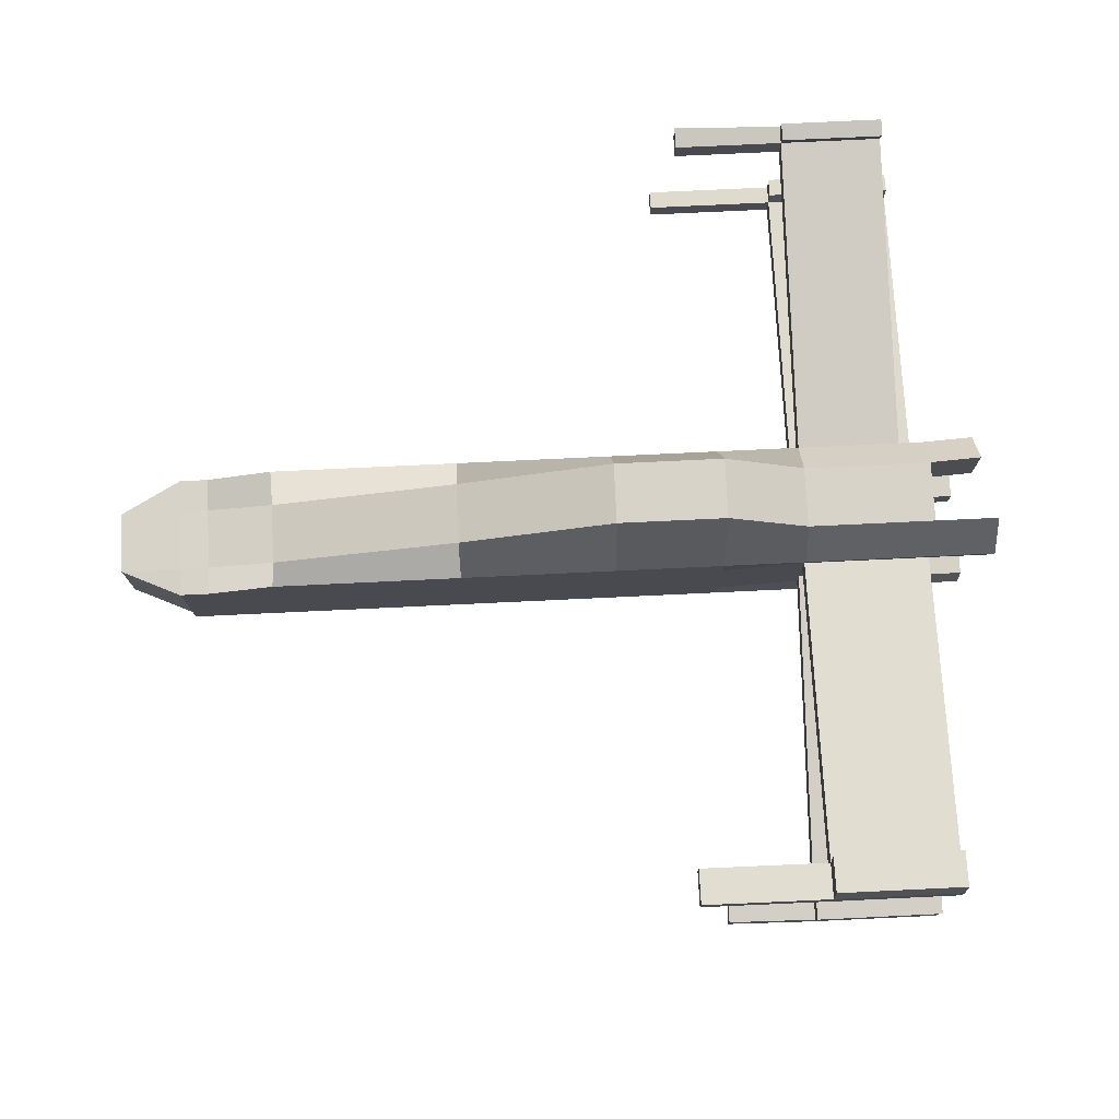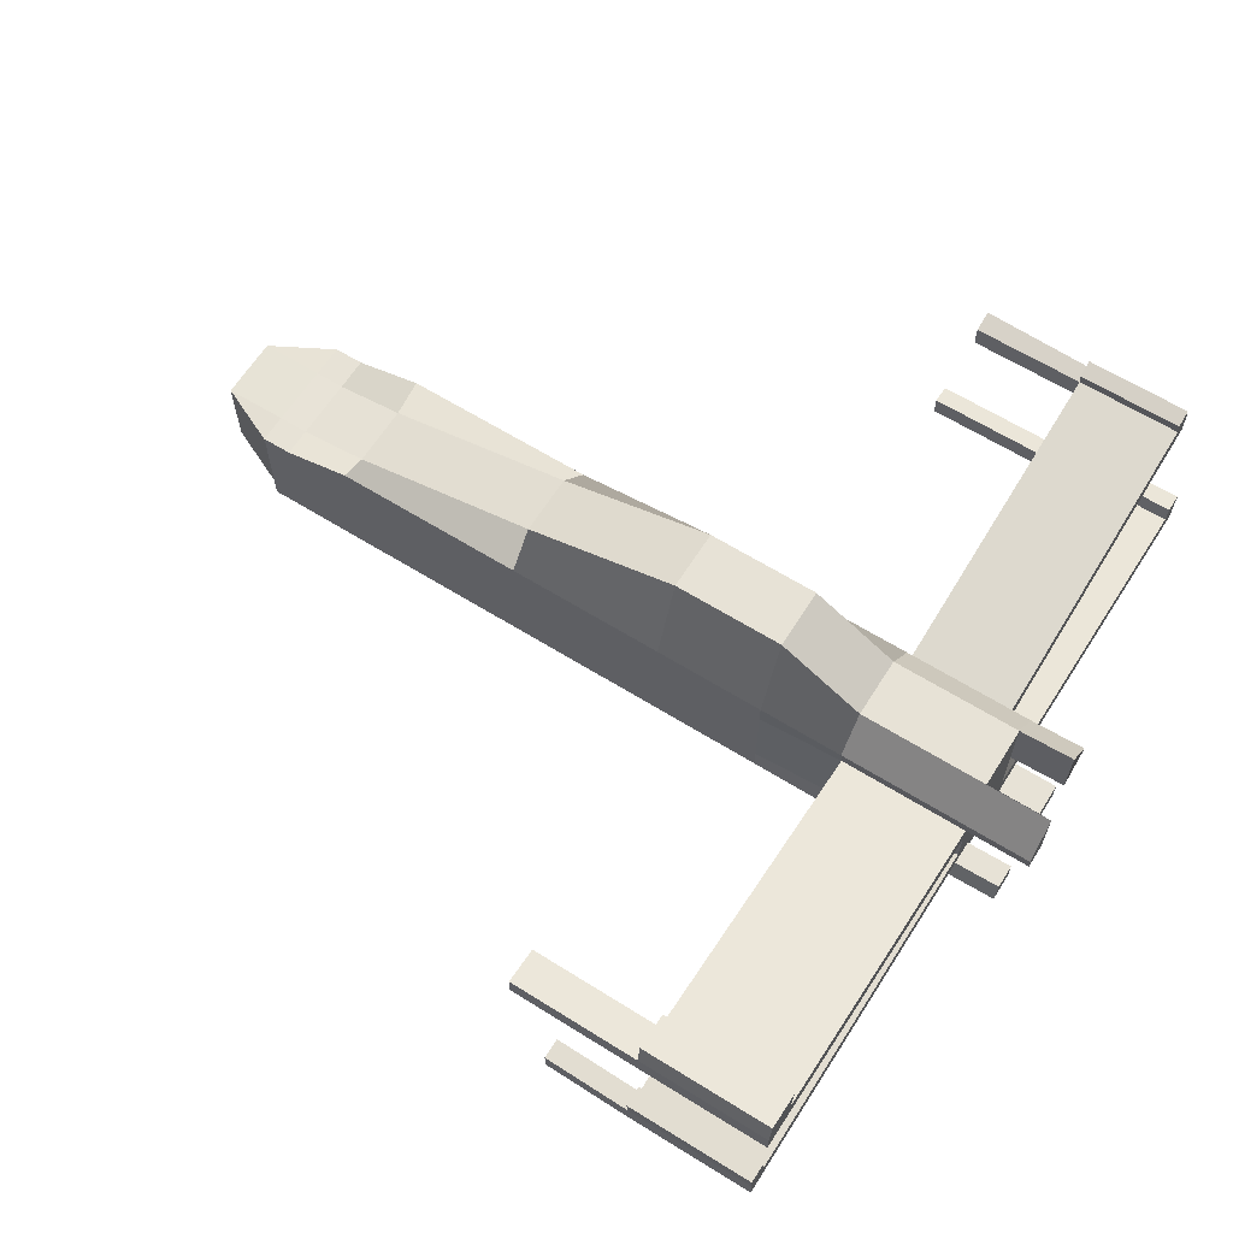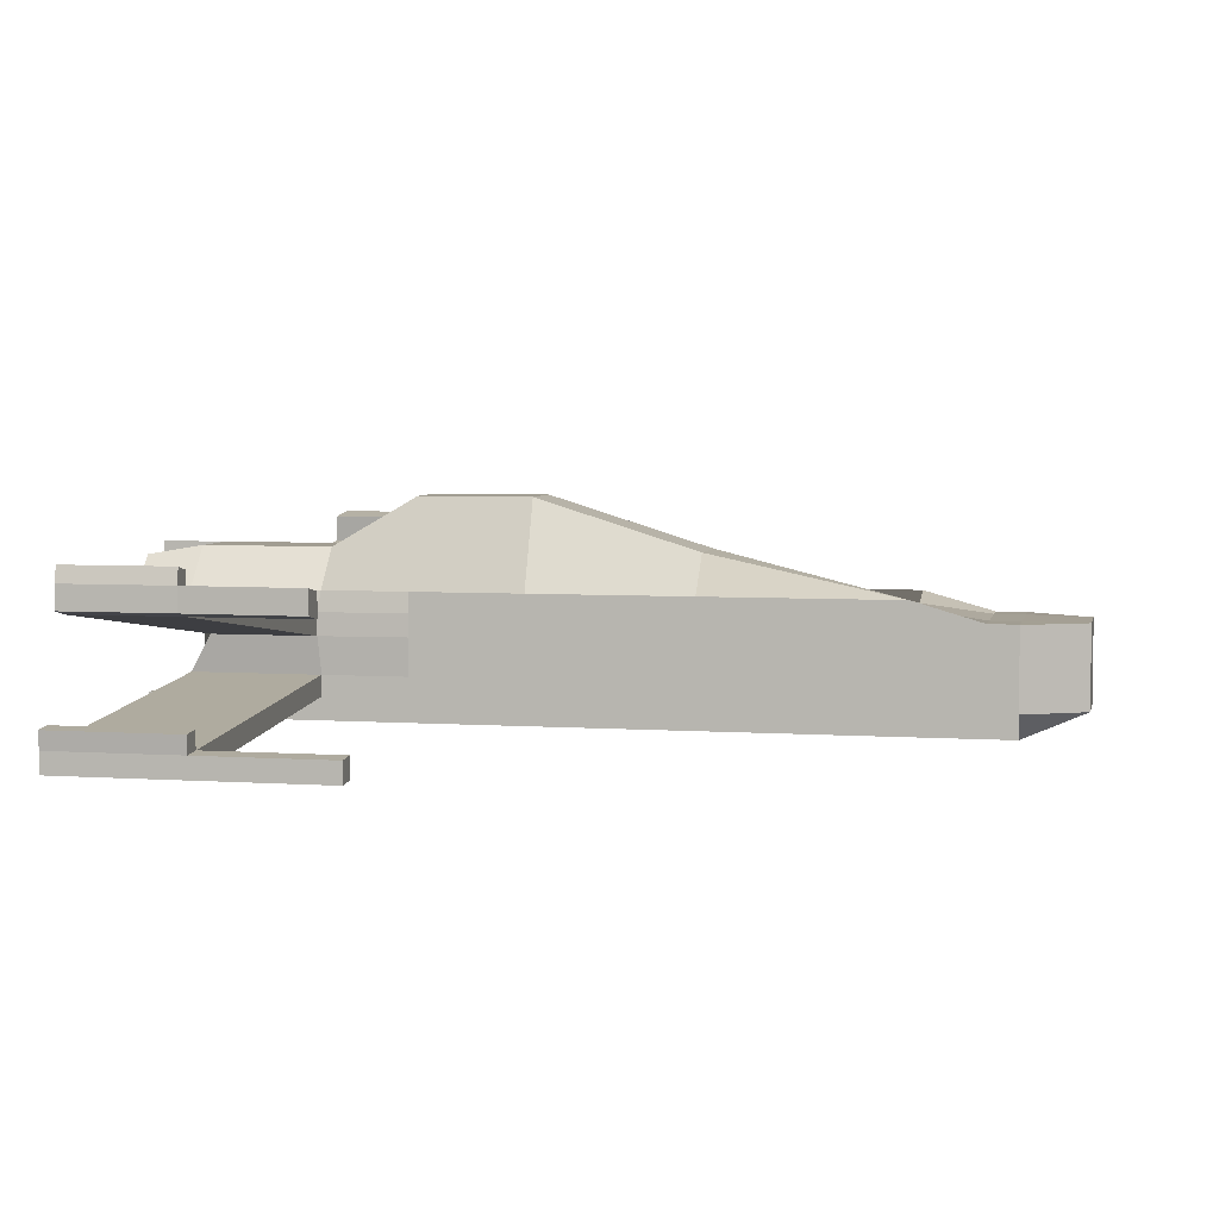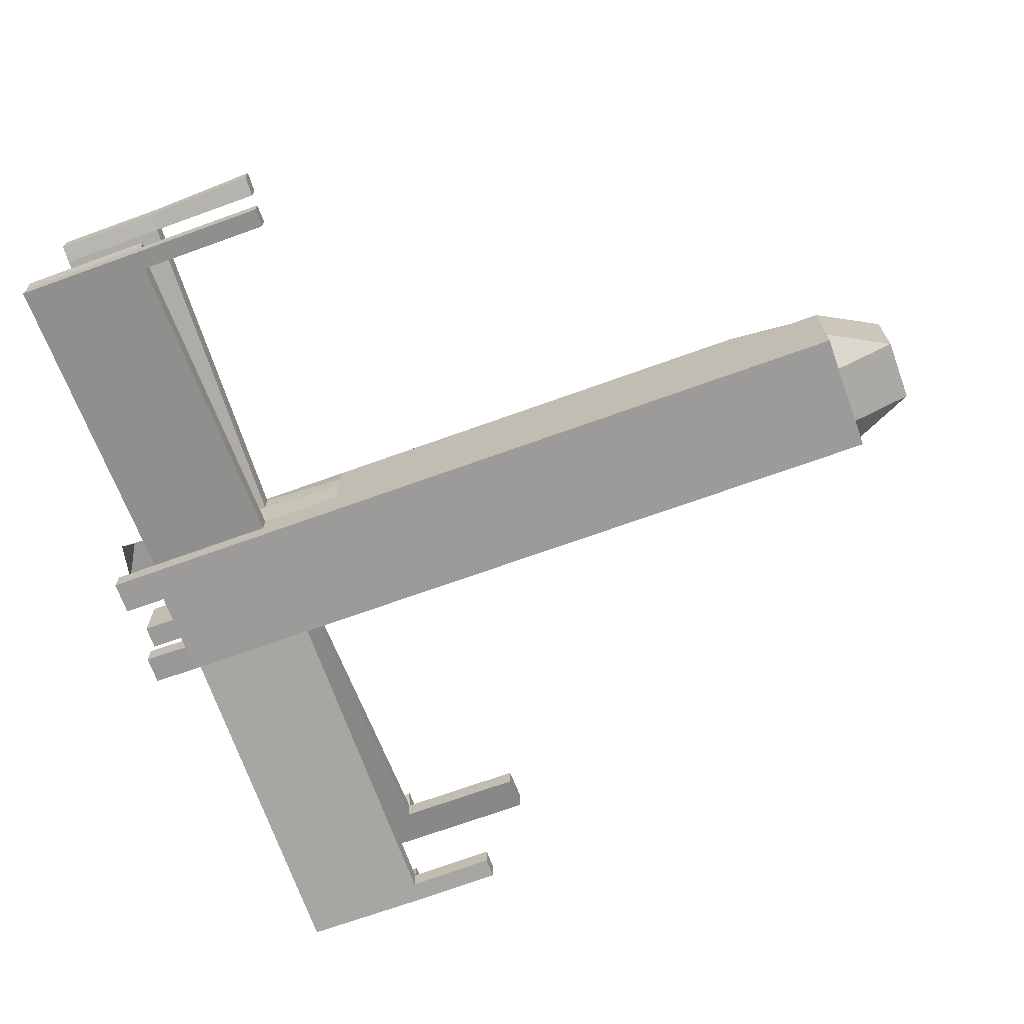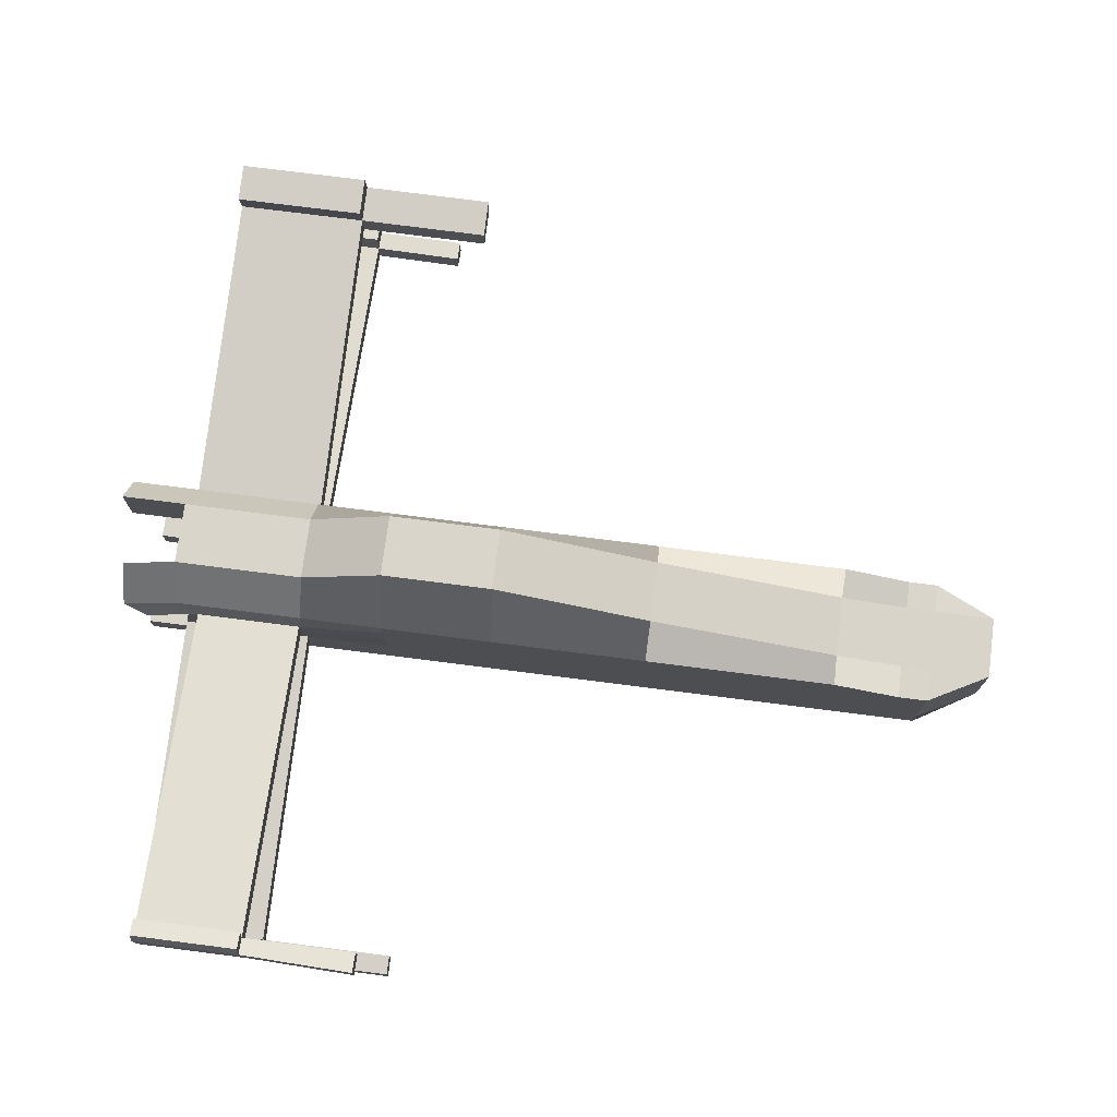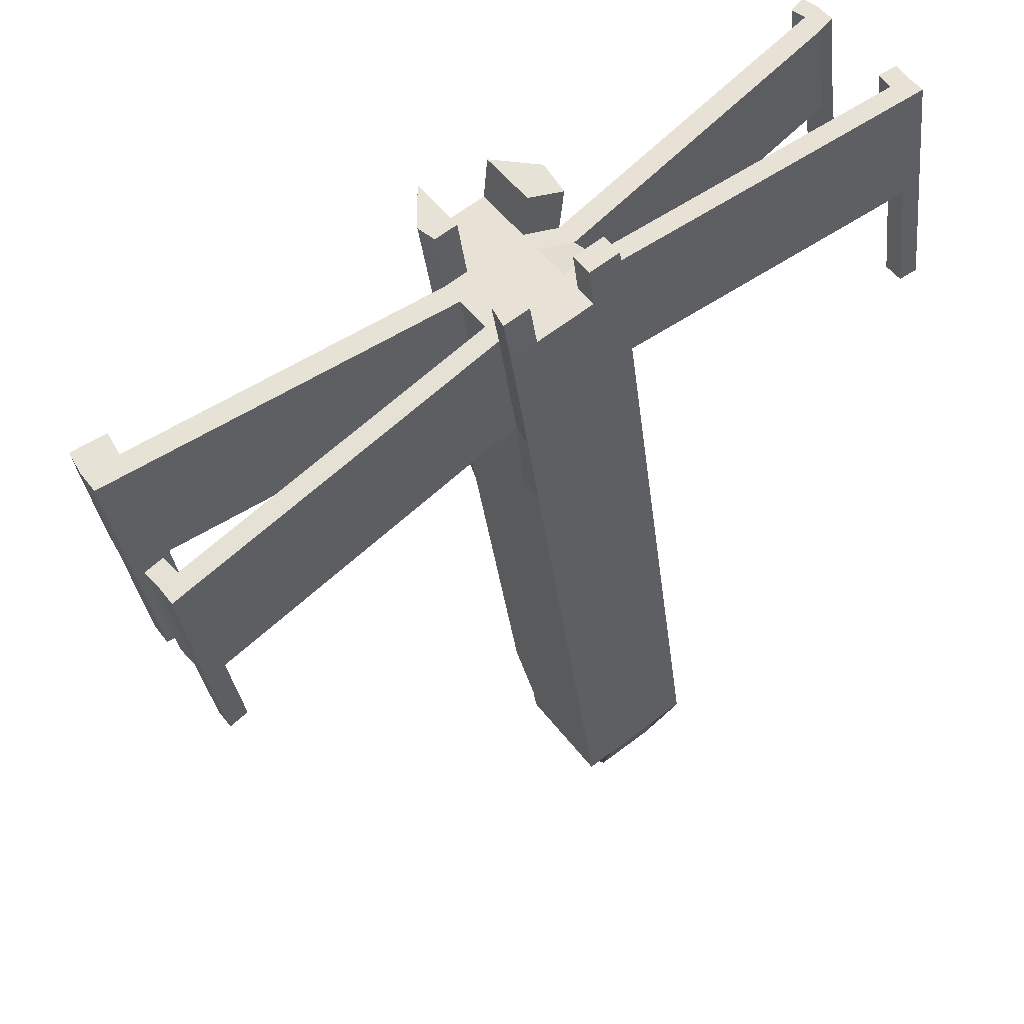
<metadata>
{"format":"obj","ext":"obj","renderer":"f3d","projection":"perspective","resolution":1024,"background":"white","views":[{"elev":76.3,"azim":-101.0,"up":"+Y"},{"elev":63.3,"azim":-66.1,"up":"+Y"},{"elev":4.8,"azim":94.1,"up":"+Y"},{"elev":-69.7,"azim":101.6,"up":"+Y"},{"elev":74.6,"azim":89.0,"up":"+Y"},{"elev":52.4,"azim":-36.4,"up":"+Z"}]}
</metadata>
<code>
o Cube_Cube.003
v -0.9365 -0.005156 -0.2335
v -0.9365 -0.02461 -0.2335
v -0.9138 -0.005354 -0.2302
v -0.9138 -0.02461 -0.2302
v -0.954 -0.001629 -0.1136
v -0.954 -0.02461 -0.1136
v -0.9312 -0.001629 -0.1103
v -0.9312 -0.02461 -0.1103
v -0.9164 -0.001629 -0.2122
v -0.9164 -0.02461 -0.2122
v -0.9391 -0.001629 -0.2155
v -0.9391 -0.02461 -0.2155
v -0.9313 -0.005156 -0.2327
v -0.9313 -0.02461 -0.2327
v -0.9488 0.005635 -0.1129
v -0.9488 -0.02461 -0.1129
v -0.934 -0.02461 -0.2147
v -0.934 -0.003498 -0.2147
v -0.9199 -0.02461 -0.2311
v -0.9374 0.005635 -0.1112
v -0.9199 -0.005354 -0.2311
v -0.9374 -0.02461 -0.1112
v -0.9225 -0.02461 -0.213
v -0.9225 -0.003498 -0.213
v -0.9146 -0.005354 -0.2248
v -0.9373 -0.02461 -0.2281
v -0.9146 -0.02461 -0.2248
v -0.9373 -0.005156 -0.2281
v -0.9321 -0.005156 -0.2273
v -0.9321 -0.02461 -0.2273
v -0.9207 -0.02461 -0.2257
v -0.9207 -0.005354 -0.2257
v -0.9365 -0.005422 -0.2335
v -0.9138 -0.005422 -0.2302
v -0.9305 -0.005422 -0.1097
v -0.9532 -0.005422 -0.1135
v -0.9391 -0.005422 -0.2155
v -0.9164 -0.005422 -0.2122
v -0.9391 -0.00963 -0.2155
v -0.9297 -0.005422 -0.2441
v -0.9532 -0.00963 -0.1135
v -0.9183 -0.005422 -0.2424
v -0.9146 -0.005422 -0.2248
v -0.9373 -0.005422 -0.2281
v -0.9365 -0.02035 -0.2335
v -0.9138 -0.02035 -0.2302
v -0.9312 -0.02035 -0.1103
v -0.9532 -0.02035 -0.1135
v -0.9391 -0.02035 -0.2155
v -0.9164 -0.02035 -0.2122
v -0.9305 -0.00963 -0.1097
v -0.9297 -0.02035 -0.2441
v -0.9138 -0.00963 -0.2302
v -0.9183 -0.02035 -0.2424
v -0.9146 -0.02035 -0.2248
v -0.9373 -0.02035 -0.2281
v -0.9259 -0.02461 -0.1467
v -0.9487 -0.001629 -0.15
v -0.9259 -0.001629 -0.1467
v -0.9487 -0.02461 -0.15
v -0.9435 -0.02461 -0.1492
v -0.9435 0.01476 -0.1492
v -0.9321 0.01476 -0.1476
v -0.9321 -0.02461 -0.1476
v -0.9487 -0.005422 -0.15
v -0.9259 -0.005422 -0.1467
v -0.9487 -0.02035 -0.15
v -0.9259 -0.02035 -0.1467
v -0.9289 -0.02461 -0.126
v -0.9517 -0.001629 -0.1294
v -0.9465 -0.02461 -0.1286
v -0.9351 -0.02461 -0.1269
v -0.9289 -0.005422 -0.126
v -0.9289 -0.02035 -0.126
v -0.9289 -0.001629 -0.126
v -0.9517 -0.02461 -0.1294
v -0.9465 0.01476 -0.1286
v -0.9351 0.01476 -0.1269
v -0.9517 -0.005422 -0.1294
v -0.9517 -0.02035 -0.1294
v -0.9333 -0.005422 -0.09012
v -0.9347 -0.001629 -0.0863
v -0.9409 0.005635 -0.0872
v -0.9523 -0.02461 -0.08886
v -0.9575 -0.02461 -0.08962
v -0.9567 -0.005422 -0.08951
v -0.9575 -0.001629 -0.08962
v -0.9523 0.005635 -0.08886
v -0.9409 -0.02461 -0.0872
v -0.9523 -0.005422 -0.08886
v -0.9347 -0.02461 -0.0863
v -0.9409 -0.005422 -0.0872
v -0.9347 -0.02035 -0.0863
v -0.9567 -0.02035 -0.08951
v -0.9523 -0.02035 -0.08886
v -0.9409 -0.02035 -0.0872
v -0.9164 -0.00963 -0.2122
v -0.9297 -0.00963 -0.2441
v -0.9183 -0.00963 -0.2424
v -0.9146 -0.00963 -0.2248
v -0.9373 -0.00963 -0.2281
v -0.9365 -0.00963 -0.2335
v -0.9259 -0.00963 -0.1467
v -0.9487 -0.00963 -0.15
v -0.9517 -0.00963 -0.1294
v -0.9289 -0.00963 -0.126
v -0.9333 -0.00963 -0.09012
v -0.9567 -0.00963 -0.08951
v -0.9523 -0.00963 -0.08886
v -0.9409 -0.00963 -0.0872
v -0.9365 -0.01653 -0.2335
v -0.9138 -0.01653 -0.2302
v -0.9312 -0.01653 -0.1103
v -0.9532 -0.01653 -0.1135
v -0.9391 -0.01653 -0.2155
v -0.9164 -0.01653 -0.2122
v -0.9297 -0.01653 -0.2441
v -0.9183 -0.01653 -0.2424
v -0.9146 -0.01653 -0.2248
v -0.9373 -0.01653 -0.2281
v -0.9259 -0.01653 -0.1467
v -0.9487 -0.01653 -0.15
v -0.9517 -0.01653 -0.1294
v -0.9289 -0.01653 -0.126
v -0.9347 -0.01653 -0.0863
v -0.9567 -0.01653 -0.08951
v -0.9523 -0.01653 -0.08886
v -0.9409 -0.01653 -0.0872
v -1.018 -0.00091 -0.1232
v -1.018 0.003298 -0.1232
v -1.023 -0.02625 -0.1002
v -1.02 -0.02625 -0.1242
v -1.022 0.003298 -0.09921
v -1.022 -0.00091 -0.09921
v -1.02 -0.02243 -0.1242
v -1.023 -0.02243 -0.1002
v -0.8669 0.003893 -0.1004
v -0.8698 0.003893 -0.08086
v -0.8669 -0.000315 -0.1004
v -0.8698 -0.000315 -0.08086
v -0.8724 -0.02592 -0.07722
v -0.8689 -0.02592 -0.1012
v -0.8689 -0.0221 -0.1012
v -0.8724 -0.0221 -0.07722
v -0.9216 -0.001629 -0.1763
v -0.9444 -0.02461 -0.1796
v -0.9392 0.005483 -0.1788
v -0.9278 0.005483 -0.1772
v -0.9444 -0.005422 -0.1796
v -0.9444 -0.02035 -0.1796
v -0.9216 -0.02461 -0.1763
v -0.9444 -0.001629 -0.1796
v -0.9392 -0.02461 -0.1788
v -0.9278 -0.02461 -0.1772
v -0.9216 -0.005422 -0.1763
v -0.9216 -0.02035 -0.1763
v -0.9216 -0.00963 -0.1763
v -0.9444 -0.00963 -0.1796
v -0.9216 -0.01653 -0.1763
v -0.9444 -0.01653 -0.1796
v -1.015 -0.001813 -0.09821
v -1.015 0.002395 -0.09821
v -1.012 0.002395 -0.1222
v -1.012 -0.001813 -0.1222
v -1.015 -0.00091 -0.1474
v -1.015 0.003298 -0.1474
v -1.008 0.002395 -0.1464
v -1.008 -0.001813 -0.1464
v -1.016 -0.02593 -0.1236
v -1.02 -0.02593 -0.09965
v -1.02 -0.02211 -0.09965
v -1.016 -0.02211 -0.1236
v -1.017 -0.02625 -0.1407
v -1.017 -0.02243 -0.1407
v -1.013 -0.02593 -0.1401
v -1.013 -0.02211 -0.1401
v -0.8729 -0.001077 -0.08132
v -0.8701 -0.001077 -0.1009
v -0.8701 0.003131 -0.1009
v -0.8729 0.003131 -0.08132
v -0.8632 -0.000315 -0.1212
v -0.8632 0.003893 -0.1212
v -0.867 -0.001077 -0.1217
v -0.867 0.003131 -0.1217
v -0.8724 -0.02179 -0.1017
v -0.8759 -0.02179 -0.07773
v -0.8759 -0.02561 -0.07773
v -0.8724 -0.02561 -0.1017
v -0.8653 -0.02592 -0.1256
v -0.8653 -0.0221 -0.1256
v -0.8688 -0.02179 -0.1261
v -0.8688 -0.02561 -0.1261
v -0.9585 -0.005422 -0.0775
v -0.9592 -0.001629 -0.07761
v -0.954 0.005635 -0.07685
v -0.954 -0.005422 -0.07685
v -0.9338 -0.007121 -0.07996
v -0.9352 -0.003327 -0.07614
v -0.9413 0.003936 -0.07703
v -0.9413 -0.007121 -0.07703
v -0.9359 -0.02461 -0.07827
v -0.942 -0.02461 -0.07917
v -0.9359 -0.02035 -0.07827
v -0.942 -0.02035 -0.07917
v -0.9535 -0.02427 -0.08036
v -0.9587 -0.02427 -0.08112
v -0.958 -0.02001 -0.08101
v -0.9535 -0.02001 -0.08036
v -1.018 0.008157 -0.1231
v -1.021 0.008157 -0.09912
v -1.015 0.007254 -0.09812
v -1.011 0.007254 -0.1221
v -1.02 -0.01861 -0.1243
v -1.024 -0.01861 -0.1003
v -1.02 -0.01828 -0.0997
v -1.016 -0.01828 -0.1237
v -0.8676 0.006744 -0.1005
v -0.8704 0.006744 -0.08096
v -0.8707 0.005983 -0.101
v -0.8736 0.005983 -0.08142
v -0.8686 -0.01886 -0.1012
v -0.8721 -0.01886 -0.07717
v -0.8721 -0.01855 -0.1017
v -0.8756 -0.01855 -0.07769
f 54 46 4 19
f 74 47 8 69
f 7 82 81 35
f 56 45 2 26
f 77 70 5 15
f 30 26 2 14
f 153 146 12 17
f 29 28 11 18
f 150 49 12 146
f 55 50 10 27
f 32 29 18 24
f 154 153 17 23
f 31 30 14 19
f 78 77 15 20
f 15 88 83 20
f 45 52 14 2
f 36 86 87 5
f 75 78 20 7
f 27 31 19 4
f 151 154 23 10
f 25 32 24 9
f 52 54 19 14
f 3 21 32 25
f 10 23 31 27
f 23 17 30 31
f 21 13 29 32
f 46 55 27 4
f 13 1 28 29
f 17 12 26 30
f 49 56 26 12
f 11 28 44 37
f 3 25 43 34
f 13 21 42 40
f 6 85 94 48
f 1 13 40 33
f 162 133 134 161
f 25 9 38 43
f 152 11 37 149
f 28 1 33 44
f 5 87 88 15
f 75 7 35 73
f 21 3 34 42
f 115 120 56 49
f 112 119 55 46
f 117 118 54 52
f 16 84 85 6
f 111 117 52 45
f 8 91 89 22
f 119 116 50 55
f 160 115 49 150
f 120 111 45 56
f 47 93 91 8
f 124 113 47 74
f 118 112 46 54
f 159 121 68 156
f 123 122 67 80
f 145 59 66 155
f 70 58 65 79
f 69 72 64 57
f 145 148 63 59
f 148 147 62 63
f 72 71 61 64
f 80 67 60 76
f 71 76 60 61
f 147 152 58 62
f 156 68 57 151
f 16 6 76 71
f 48 80 76 6
f 22 16 71 72
f 8 22 72 69
f 5 70 79 36
f 114 123 80 48
f 121 124 74 68
f 59 75 73 66
f 59 63 78 75
f 63 62 77 78
f 62 58 70 77
f 68 74 69 57
f 94 207 208 95
f 96 95 84 89
f 96 204 203 93
f 83 199 198 82
f 83 88 90 92
f 88 195 196 90
f 125 128 96 93
f 128 127 95 96
f 127 126 94 95
f 22 89 84 16
f 20 83 82 7
f 186 224 223 185
f 178 139 140 177
f 90 86 108 109
f 92 90 109 110
f 81 92 110 107
f 66 73 106 103
f 36 79 105 41
f 79 65 104 105
f 155 66 103 157
f 42 34 53 99
f 73 35 51 106
f 44 33 102 101
f 149 37 39 158
f 43 38 97 100
f 33 40 98 102
f 40 42 99 98
f 34 43 100 53
f 37 44 101 39
f 114 126 108 41
f 170 131 132 169
f 51 107 125 113
f 109 108 126 127
f 110 109 127 128
f 107 110 128 125
f 103 106 124 121
f 41 105 123 114
f 105 104 122 123
f 157 103 121 159
f 99 53 112 118
f 106 51 113 124
f 101 102 111 120
f 158 39 115 160
f 100 97 116 119
f 102 98 117 111
f 98 99 118 117
f 53 100 119 112
f 39 101 120 115
f 129 134 133 130
f 132 131 136 135
f 171 136 131 170
f 163 212 211 162
f 136 214 213 135
f 135 174 173 132
f 164 168 167 163
f 161 134 129 164
f 137 138 140 139
f 179 184 183 178
f 180 220 219 179
f 177 140 138 180
f 143 144 141 142
f 188 142 141 187
f 185 191 192 188
f 187 141 144 186
f 104 158 160 122
f 97 157 159 116
f 65 149 158 104
f 38 155 157 97
f 50 156 151 10
f 18 11 152 147
f 24 18 147 148
f 9 24 148 145
f 9 145 155 38
f 116 159 156 50
f 122 160 150 67
f 58 152 149 65
f 57 64 154 151
f 64 61 153 154
f 67 150 146 60
f 61 60 146 153
f 108 161 164 41
f 41 164 163 36
f 36 163 162 86
f 86 162 161 108
f 168 165 166 167
f 129 165 168 164
f 130 166 165 129
f 163 167 166 130
f 48 169 172 114
f 114 172 171 126
f 126 171 170 94
f 94 170 169 48
f 175 173 174 176
f 132 173 175 169
f 172 176 174 135
f 169 175 176 172
f 107 177 180 81
f 81 180 179 35
f 35 179 178 51
f 51 178 177 107
f 184 182 181 183
f 137 182 184 179
f 139 181 182 137
f 178 183 181 139
f 93 187 186 125
f 113 185 188 47
f 47 188 187 93
f 125 186 185 113
f 191 190 189 192
f 188 192 189 142
f 142 189 190 143
f 143 190 191 185
f 195 194 193 196
f 87 194 195 88
f 90 196 193 86
f 86 193 194 87
f 198 199 200 197
f 82 198 197 81
f 92 200 199 83
f 81 197 200 92
f 203 204 202 201
f 91 201 202 89
f 93 203 201 91
f 89 202 204 96
f 208 207 206 205
f 95 208 205 84
f 84 205 206 85
f 85 206 207 94
f 212 209 210 211
f 133 210 209 130
f 130 209 212 163
f 162 211 210 133
f 216 213 214 215
f 171 215 214 136
f 172 216 215 171
f 135 213 216 172
f 220 218 217 219
f 138 218 220 180
f 137 217 218 138
f 179 219 217 137
f 224 222 221 223
f 143 221 222 144
f 144 222 224 186
f 185 223 221 143

</code>
